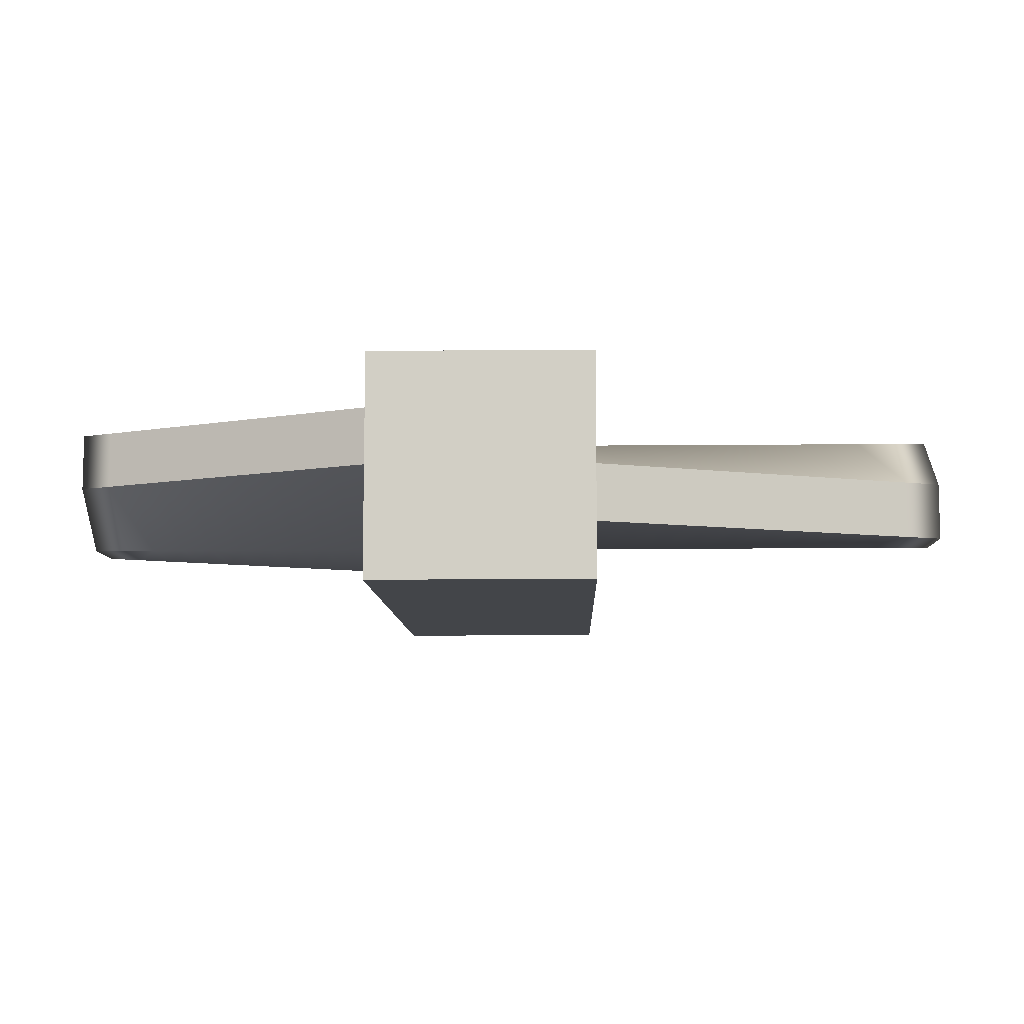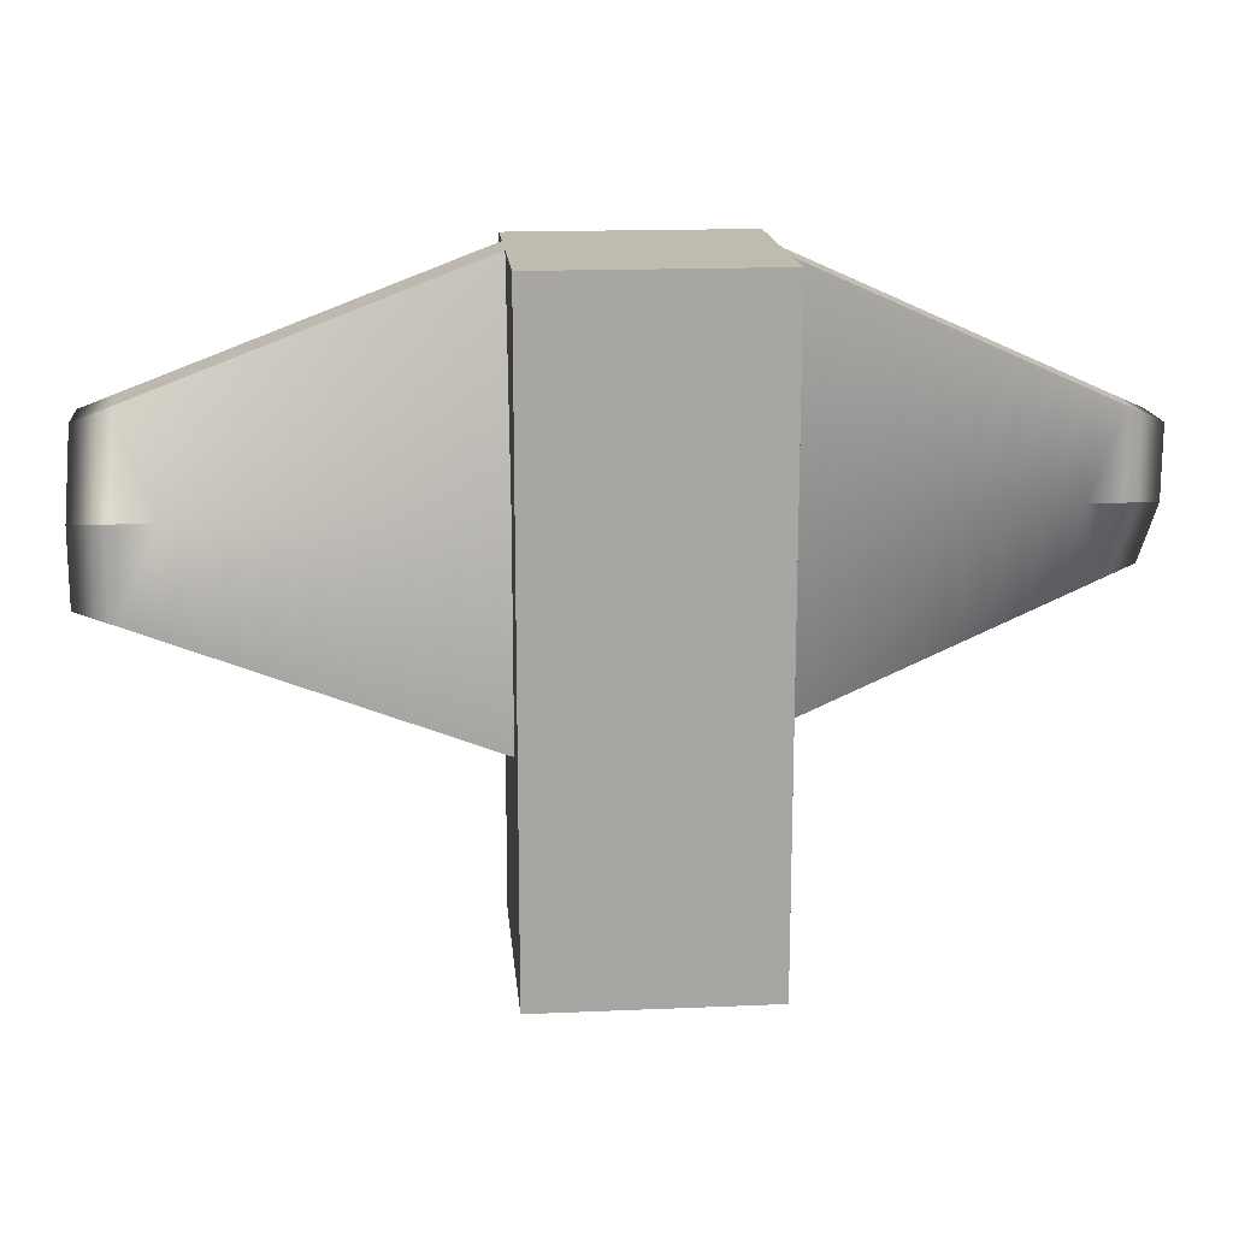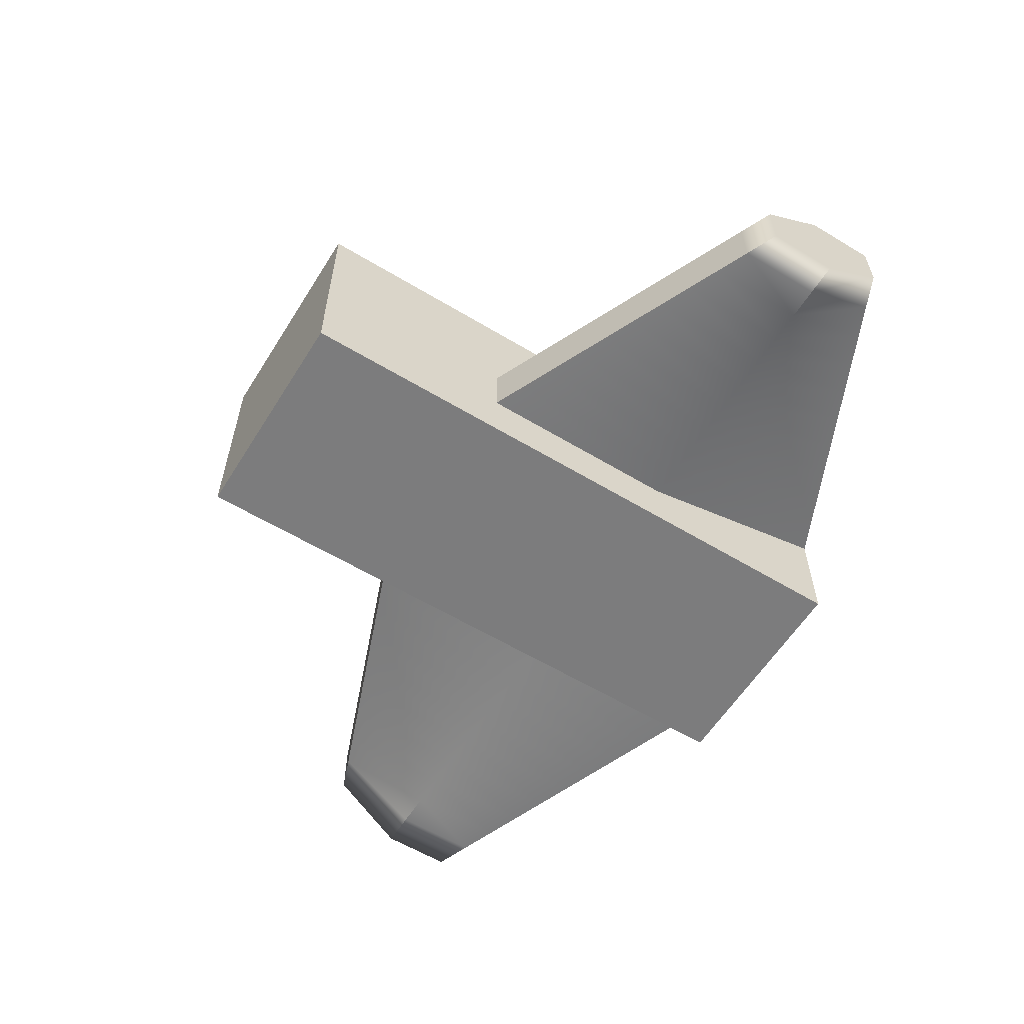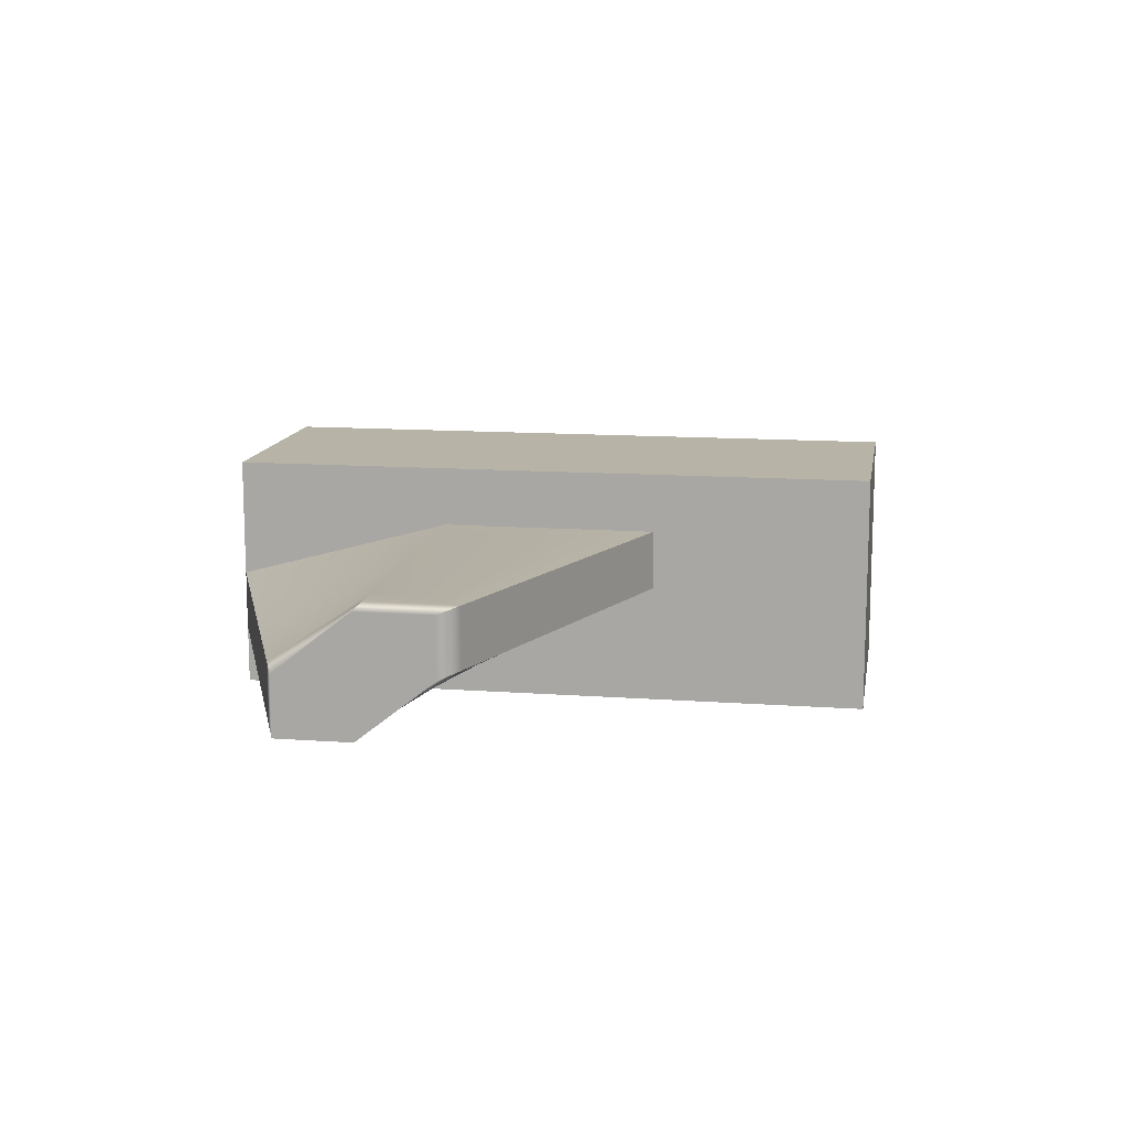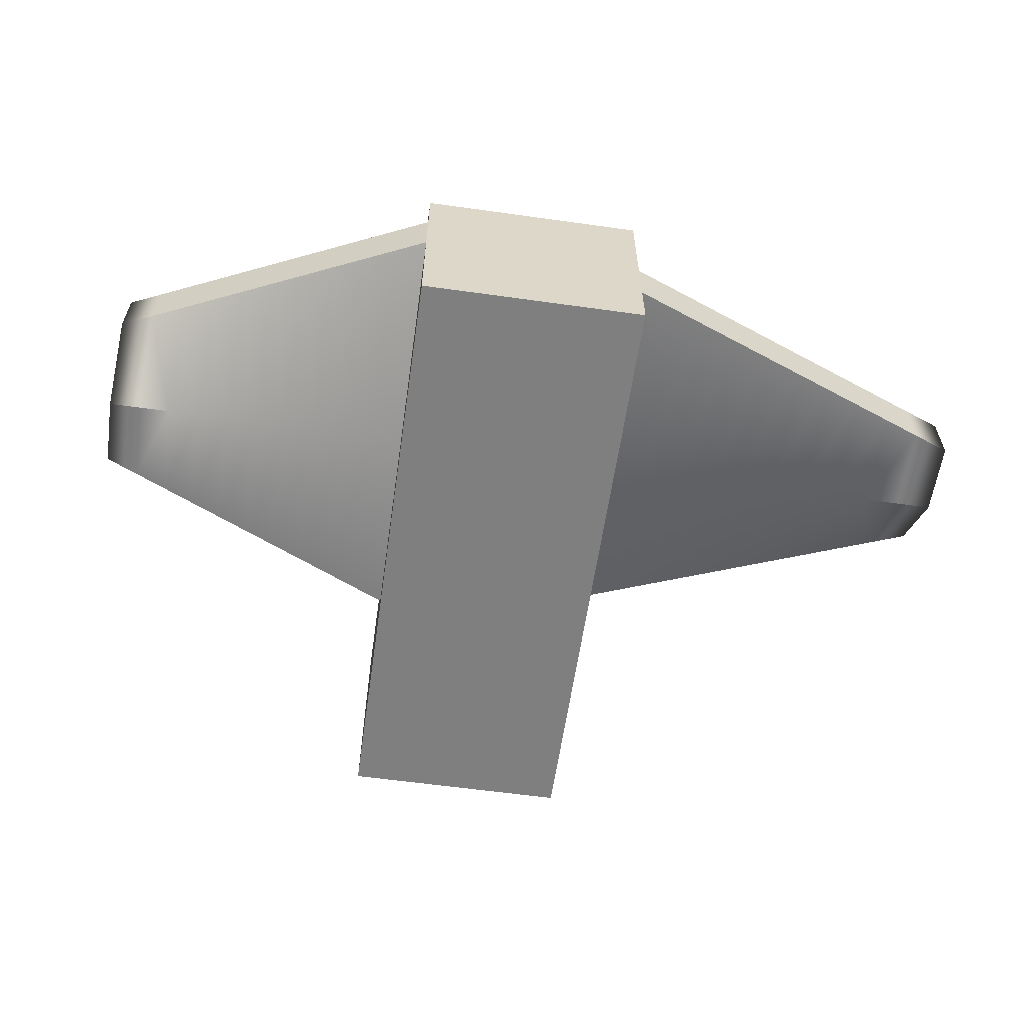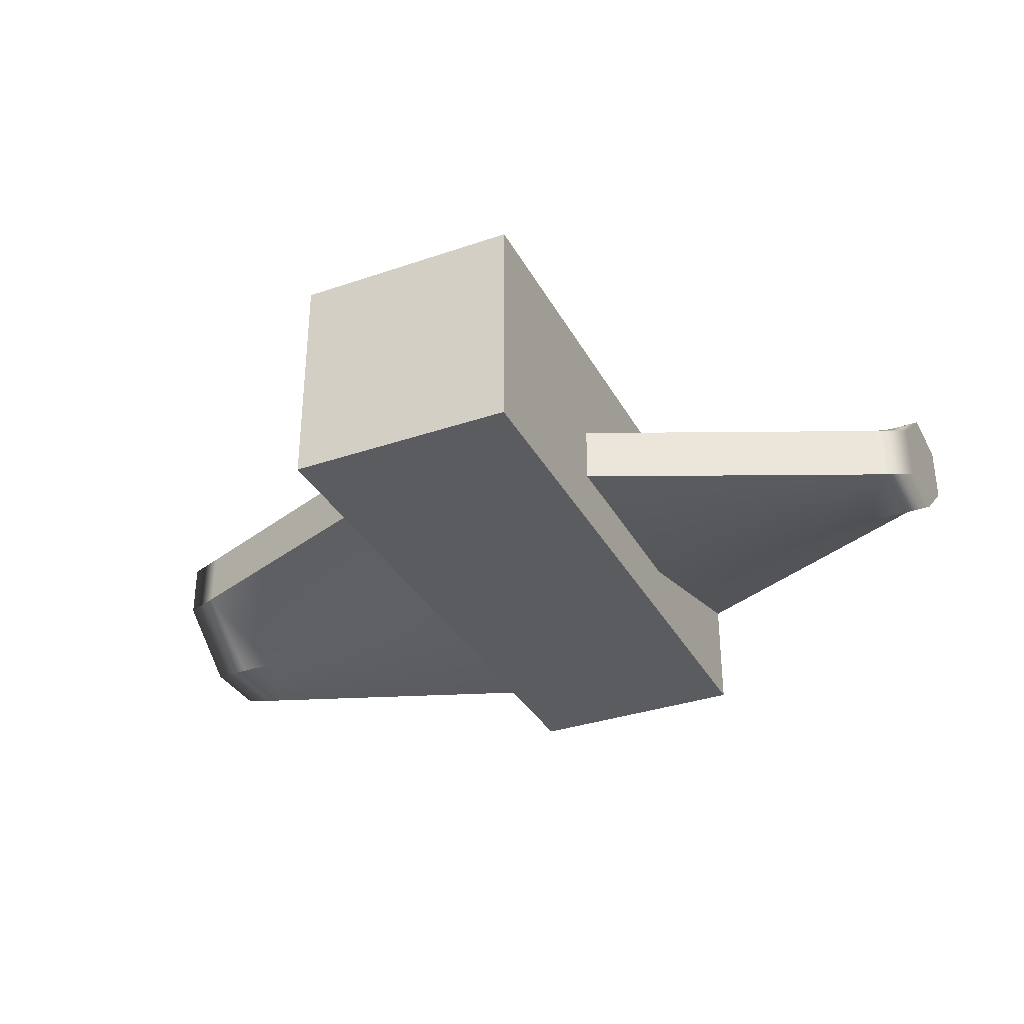
<metadata>
{"format":"obj","ext":"obj","renderer":"f3d","projection":"perspective","resolution":1024,"background":"white","views":[{"elev":-8.7,"azim":-178.4,"up":"+Z"},{"elev":16.2,"azim":-5.1,"up":"+Y"},{"elev":-58.8,"azim":58.1,"up":"+Z"},{"elev":12.9,"azim":-80.5,"up":"+Z"},{"elev":-59.7,"azim":171.8,"up":"+Z"},{"elev":-33.9,"azim":24.9,"up":"+Z"}]}
</metadata>
<code>
g default
v -1.5 0 1.5
v -0.75 0 1.5
v 0 0 1.5
v 0.75 0 1.5
v 1.5 0 1.5
v -1.5 2.75 1.5
v -0.75 2.75 1.5
v 0 2.75 1.5
v 0.75 2.75 1.5
v 1.5 2.75 1.5
v -1.5 5.5 1.5
v -0.75 5.5 1.5
v 0 5.5 1.5
v 0.75 5.5 1.5
v 1.5 5.5 1.5
v -1.5 8.25 1.5
v -0.75 8.25 1.5
v 0 8.25 1.5
v 0.75 8.25 1.5
v 1.5 8.25 1.5
v -1.5 8.25 -1.5
v -0.75 8.25 -1.5
v 0 8.25 -1.5
v 0.75 8.25 -1.5
v 1.5 8.25 -1.5
v -1.5 5.5 -1.5
v -0.75 5.5 -1.5
v 0 5.5 -1.5
v 0.75 5.5 -1.5
v 1.5 5.5 -1.5
v -1.5 2.75 -1.5
v -0.75 2.75 -1.5
v 0 2.75 -1.5
v 0.75 2.75 -1.5
v 1.5 2.75 -1.5
v -1.5 0 -1.5
v -0.75 0 -1.5
v 0 0 -1.5
v 0.75 0 -1.5
v 1.5 0 -1.5
v -1.5 0 -0.75
v -0.75 0 -0.75
v 0 0 -0.75
v 0.75 0 -0.75
v 1.5 0 -0.75
v -1.5 0 0
v -0.75 0 0
v 0 0 0
v 0.75 0 0
v 1.5 0 0
v -1.5 0 0.75
v -0.75 0 0.75
v 0 0 0.75
v 0.75 0 0.75
v 1.5 0 0.75
v 1.5 2.75 -0.75
v 1.5 2.75 0
v 1.5 2.75 0.75
v 1.5 5.5 -0.75
v 1.5 5.5 0.75
v 1.5 8.25 -0.75
v 1.5 8.25 0
v 1.5 8.25 0.75
v -1.5 2.75 -0.75
v -1.5 2.75 0
v -1.5 2.75 0.75
v -1.5 5.5 -0.75
v -1.5 5.5 0.75
v -1.5 8.25 -0.75
v -1.5 8.25 0
v -1.5 8.25 0.75
v 1.913 2.936 -0.75
v 2.326 3.121 -0.75
v 2.739 3.307 -0.75
v 3.153 3.492 -0.75
v 3.566 3.678 -0.75
v 3.979 3.863 -0.75
v 4.392 4.049 -0.75
v 4.805 4.234 -0.75
v 5.218 4.42 -0.75
v 5.632 4.605 -0.75
v 1.913 2.936 0
v 2.326 3.121 0
v 2.739 3.307 0
v 3.153 3.492 0
v 3.566 3.678 0
v 3.979 3.863 0
v 4.392 4.049 0
v 4.805 4.234 0
v 5.218 4.42 0
v 5.632 4.605 0
v 5.632 5.5 0
v 1.913 5.5 -0.75
v 2.326 5.5 -0.75
v 2.739 5.5 -0.75
v 3.153 5.5 -0.75
v 3.566 5.5 -0.75
v 3.979 5.5 -0.75
v 4.392 5.5 -0.75
v 4.805 5.5 -0.75
v 5.218 5.5 -0.75
v 5.632 5.5 -0.75
v 1.913 5.5 0.75
v 2.326 5.5 0.75
v 2.739 5.5 0.75
v 3.153 5.5 0.75
v 3.566 5.5 0.75
v 3.979 5.5 0.75
v 4.392 5.5 0.75
v 4.805 5.5 0.75
v 5.218 5.5 0.75
v 5.632 5.5 0.75
v 1.913 8.064 0
v 2.326 7.879 0
v 2.739 7.693 0
v 3.153 7.508 0
v 3.566 7.322 0
v 3.979 7.137 0
v 4.392 6.951 0
v 4.805 6.766 0
v 5.218 6.58 0
v 5.632 6.395 0
v 1.913 8.064 0.75
v 2.326 7.879 0.75
v 2.739 7.693 0.75
v 3.153 7.508 0.75
v 3.566 7.322 0.75
v 3.979 7.137 0.75
v 4.392 6.951 0.75
v 4.805 6.766 0.75
v 5.218 6.58 0.75
v 5.632 6.395 0.75
v -1.973 2.93 -0
v -2.446 3.11 -0
v -2.918 3.291 -0
v -3.391 3.471 -0
v -3.864 3.651 -0
v -4.337 3.831 -0
v -4.809 4.011 -0
v -5.282 4.191 -0
v -5.755 4.372 -0
v -6.228 4.552 -0
v -1.973 5.5 -0.75
v -2.446 5.5 -0.75
v -2.918 5.5 -0.75
v -3.391 5.5 -0.75
v -3.864 5.5 -0.75
v -4.337 5.5 -0.75
v -4.809 5.5 -0.75
v -5.282 5.5 -0.75
v -5.755 5.5 -0.75
v -6.228 5.5 -0.75
v -6.228 5.5 -0
v -1.973 2.93 0.75
v -2.446 3.11 0.75
v -2.918 3.291 0.75
v -3.391 3.471 0.75
v -3.864 3.651 0.75
v -4.337 3.831 0.75
v -4.809 4.011 0.75
v -5.282 4.191 0.75
v -5.755 4.372 0.75
v -6.228 4.552 0.75
v -1.973 5.5 0.75
v -2.446 5.5 0.75
v -2.918 5.5 0.75
v -3.391 5.5 0.75
v -3.864 5.5 0.75
v -4.337 5.5 0.75
v -4.809 5.5 0.75
v -5.282 5.5 0.75
v -5.755 5.5 0.75
v -6.228 5.5 0.75
v -1.973 8.07 -0.75
v -2.446 7.89 -0.75
v -2.918 7.709 -0.75
v -3.391 7.529 -0.75
v -3.864 7.349 -0.75
v -4.337 7.169 -0.75
v -4.809 6.989 -0.75
v -5.282 6.809 -0.75
v -5.755 6.628 -0.75
v -6.228 6.448 -0.75
v -1.973 8.07 -0
v -2.446 7.89 -0
v -2.918 7.709 -0
v -3.391 7.529 -0
v -3.864 7.349 -0
v -4.337 7.169 -0
v -4.809 6.989 -0
v -5.282 6.809 -0
v -5.755 6.628 -0
v -6.228 6.448 -0
g tallestBoi:pCube1
f 1 2 6
f 6 2 7
f 2 3 7
f 7 3 8
f 3 4 8
f 8 4 9
f 4 5 9
f 9 5 10
f 6 7 11
f 11 7 12
f 7 8 12
f 12 8 13
f 8 9 13
f 13 9 14
f 9 10 14
f 14 10 15
f 11 12 16
f 16 12 17
f 12 13 17
f 17 13 18
f 13 14 18
f 18 14 19
f 14 15 19
f 19 15 20
f 21 22 26
f 26 22 27
f 22 23 27
f 27 23 28
f 23 24 28
f 28 24 29
f 24 25 29
f 29 25 30
f 26 27 31
f 31 27 32
f 27 28 32
f 32 28 33
f 28 29 33
f 33 29 34
f 29 30 34
f 34 30 35
f 31 32 36
f 36 32 37
f 32 33 37
f 37 33 38
f 33 34 38
f 38 34 39
f 34 35 39
f 39 35 40
f 36 37 41
f 41 37 42
f 37 38 42
f 42 38 43
f 38 39 43
f 43 39 44
f 39 40 44
f 44 40 45
f 41 42 46
f 46 42 47
f 42 43 47
f 47 43 48
f 43 44 48
f 48 44 49
f 44 45 49
f 49 45 50
f 46 47 51
f 51 47 52
f 47 48 52
f 52 48 53
f 48 49 53
f 53 49 54
f 49 50 54
f 54 50 55
f 51 52 1
f 1 52 2
f 52 53 2
f 2 53 3
f 53 54 3
f 3 54 4
f 54 55 4
f 4 55 5
f 45 40 56
f 56 40 35
f 50 45 57
f 57 45 56
f 55 50 58
f 58 50 57
f 5 55 10
f 10 55 58
f 56 35 59
f 59 35 30
f 91 81 92
f 92 81 102
f 58 57 60
f 112 91 92
f 10 58 15
f 15 58 60
f 59 30 61
f 61 30 25
f 92 102 122
f 62 59 61
f 112 92 132
f 132 92 122
f 15 60 20
f 20 60 63
f 36 41 31
f 31 41 64
f 41 46 64
f 64 46 65
f 46 51 65
f 65 51 66
f 51 1 66
f 66 1 6
f 31 64 26
f 26 64 67
f 64 65 67
f 152 142 153
f 142 163 153
f 153 163 173
f 66 6 68
f 68 6 11
f 26 67 21
f 21 67 69
f 152 153 183
f 183 153 193
f 153 173 193
f 70 68 71
f 68 11 71
f 71 11 16
f 57 56 82
f 82 56 72
f 82 72 83
f 83 72 73
f 83 73 84
f 84 73 74
f 84 74 85
f 85 74 75
f 85 75 86
f 86 75 76
f 86 76 87
f 87 76 77
f 87 77 88
f 88 77 78
f 88 78 89
f 89 78 79
f 89 79 90
f 90 79 80
f 90 80 91
f 91 80 81
f 56 59 72
f 72 59 93
f 72 93 73
f 73 93 94
f 73 94 74
f 74 94 95
f 74 95 75
f 75 95 96
f 75 96 76
f 76 96 97
f 76 97 77
f 77 97 98
f 77 98 78
f 78 98 99
f 78 99 79
f 79 99 100
f 79 100 80
f 80 100 101
f 80 101 81
f 81 101 102
f 57 82 60
f 60 82 103
f 82 83 103
f 103 83 104
f 83 84 104
f 104 84 105
f 84 85 105
f 105 85 106
f 85 86 106
f 106 86 107
f 86 87 107
f 107 87 108
f 87 88 108
f 108 88 109
f 88 89 109
f 109 89 110
f 89 90 110
f 110 90 111
f 90 91 111
f 111 91 112
f 62 113 59
f 59 113 93
f 113 114 93
f 93 114 94
f 114 115 94
f 94 115 95
f 115 116 95
f 95 116 96
f 116 117 96
f 96 117 97
f 117 118 97
f 97 118 98
f 118 119 98
f 98 119 99
f 119 120 99
f 99 120 100
f 120 121 100
f 100 121 101
f 121 122 101
f 101 122 102
f 63 60 123
f 123 60 103
f 123 103 124
f 124 103 104
f 124 104 125
f 125 104 105
f 125 105 126
f 126 105 106
f 126 106 127
f 127 106 107
f 127 107 128
f 128 107 108
f 128 108 129
f 129 108 109
f 129 109 130
f 130 109 110
f 130 110 131
f 131 110 111
f 131 111 132
f 132 111 112
f 62 63 113
f 113 63 123
f 113 123 114
f 114 123 124
f 114 124 115
f 115 124 125
f 115 125 116
f 116 125 126
f 116 126 117
f 117 126 127
f 117 127 118
f 118 127 128
f 118 128 119
f 119 128 129
f 119 129 120
f 120 129 130
f 120 130 121
f 121 130 131
f 121 131 122
f 122 131 132
f 65 133 67
f 67 133 143
f 133 134 143
f 143 134 144
f 134 135 144
f 144 135 145
f 135 136 145
f 145 136 146
f 136 137 146
f 146 137 147
f 137 138 147
f 147 138 148
f 138 139 148
f 148 139 149
f 139 140 149
f 149 140 150
f 140 141 150
f 150 141 151
f 141 142 151
f 151 142 152
f 65 66 133
f 133 66 154
f 133 154 134
f 134 154 155
f 134 155 135
f 135 155 156
f 135 156 136
f 136 156 157
f 136 157 137
f 137 157 158
f 137 158 138
f 138 158 159
f 138 159 139
f 139 159 160
f 139 160 140
f 140 160 161
f 140 161 141
f 141 161 162
f 141 162 142
f 142 162 163
f 66 68 154
f 154 68 164
f 154 164 155
f 155 164 165
f 155 165 156
f 156 165 166
f 156 166 157
f 157 166 167
f 157 167 158
f 158 167 168
f 158 168 159
f 159 168 169
f 159 169 160
f 160 169 170
f 160 170 161
f 161 170 171
f 161 171 162
f 162 171 172
f 162 172 163
f 163 172 173
f 69 67 174
f 174 67 143
f 174 143 175
f 175 143 144
f 175 144 176
f 176 144 145
f 176 145 177
f 177 145 146
f 177 146 178
f 178 146 147
f 178 147 179
f 179 147 148
f 179 148 180
f 180 148 149
f 180 149 181
f 181 149 150
f 181 150 182
f 182 150 151
f 182 151 183
f 183 151 152
f 70 69 184
f 184 69 174
f 184 174 185
f 185 174 175
f 185 175 186
f 186 175 176
f 186 176 187
f 187 176 177
f 187 177 188
f 188 177 178
f 188 178 189
f 189 178 179
f 189 179 190
f 190 179 180
f 190 180 191
f 191 180 181
f 191 181 192
f 192 181 182
f 192 182 193
f 193 182 183
f 70 184 68
f 68 184 164
f 184 185 164
f 164 185 165
f 185 186 165
f 165 186 166
f 186 187 166
f 166 187 167
f 187 188 167
f 167 188 168
f 188 189 168
f 168 189 169
f 189 190 169
f 169 190 170
f 190 191 170
f 170 191 171
f 191 192 171
f 171 192 172
f 192 193 172
f 172 193 173
f 16 17 71
f 20 63 19
f 25 24 61
f 21 69 22
f 17 18 71
f 71 18 70
f 18 19 70
f 19 63 70
f 63 62 70
f 62 61 70
f 61 24 70
f 24 23 70
f 23 22 70
f 22 69 70

</code>
